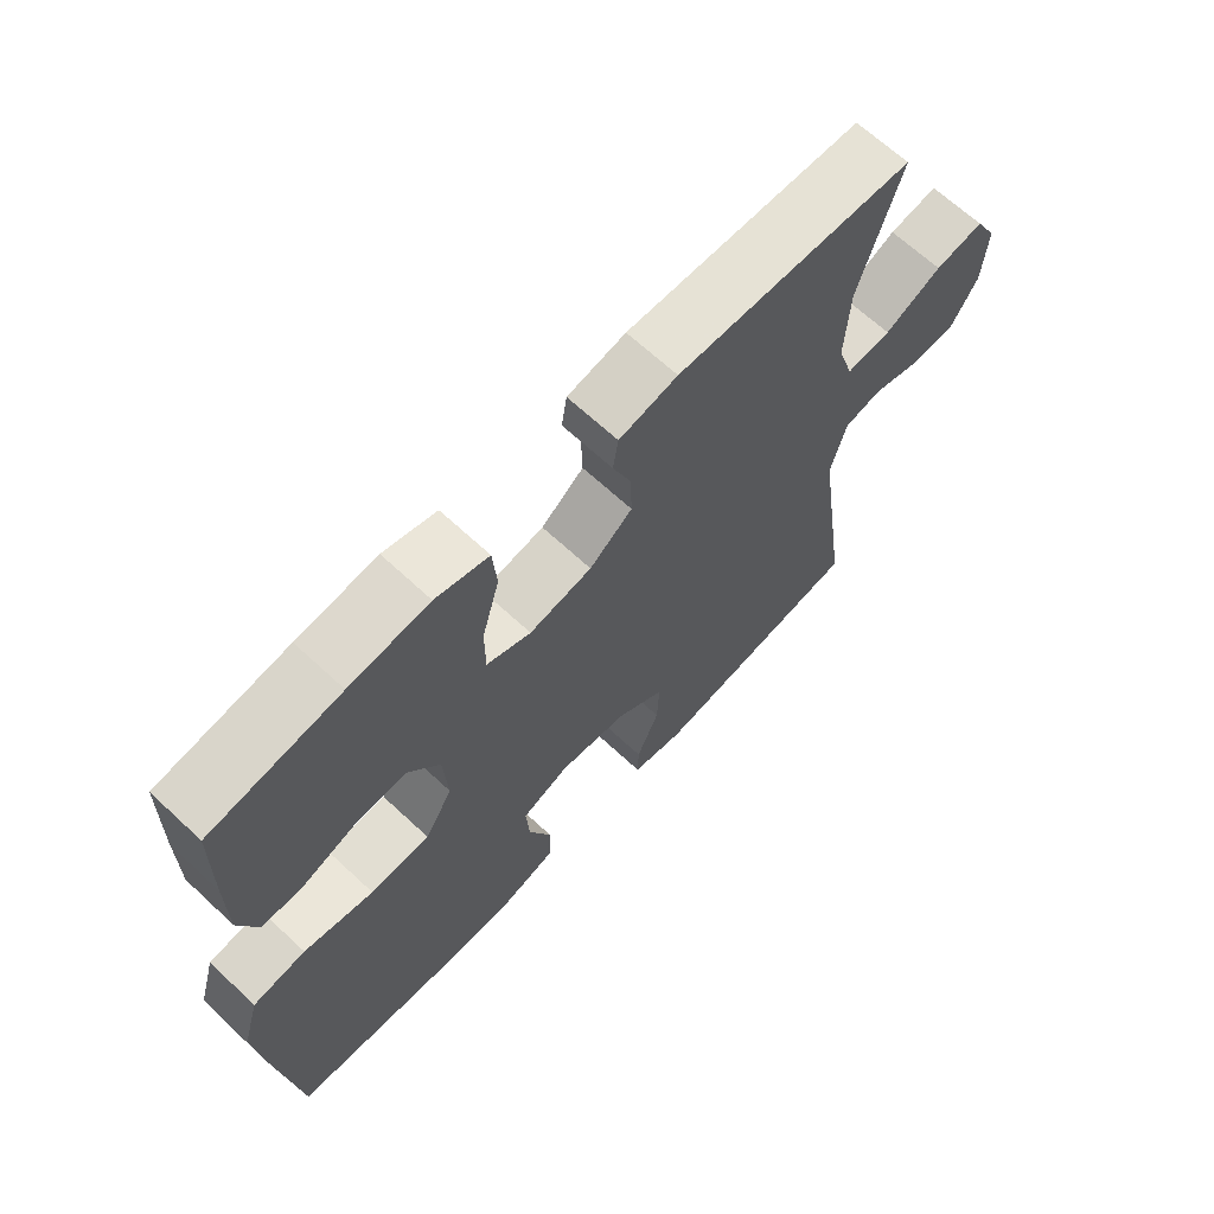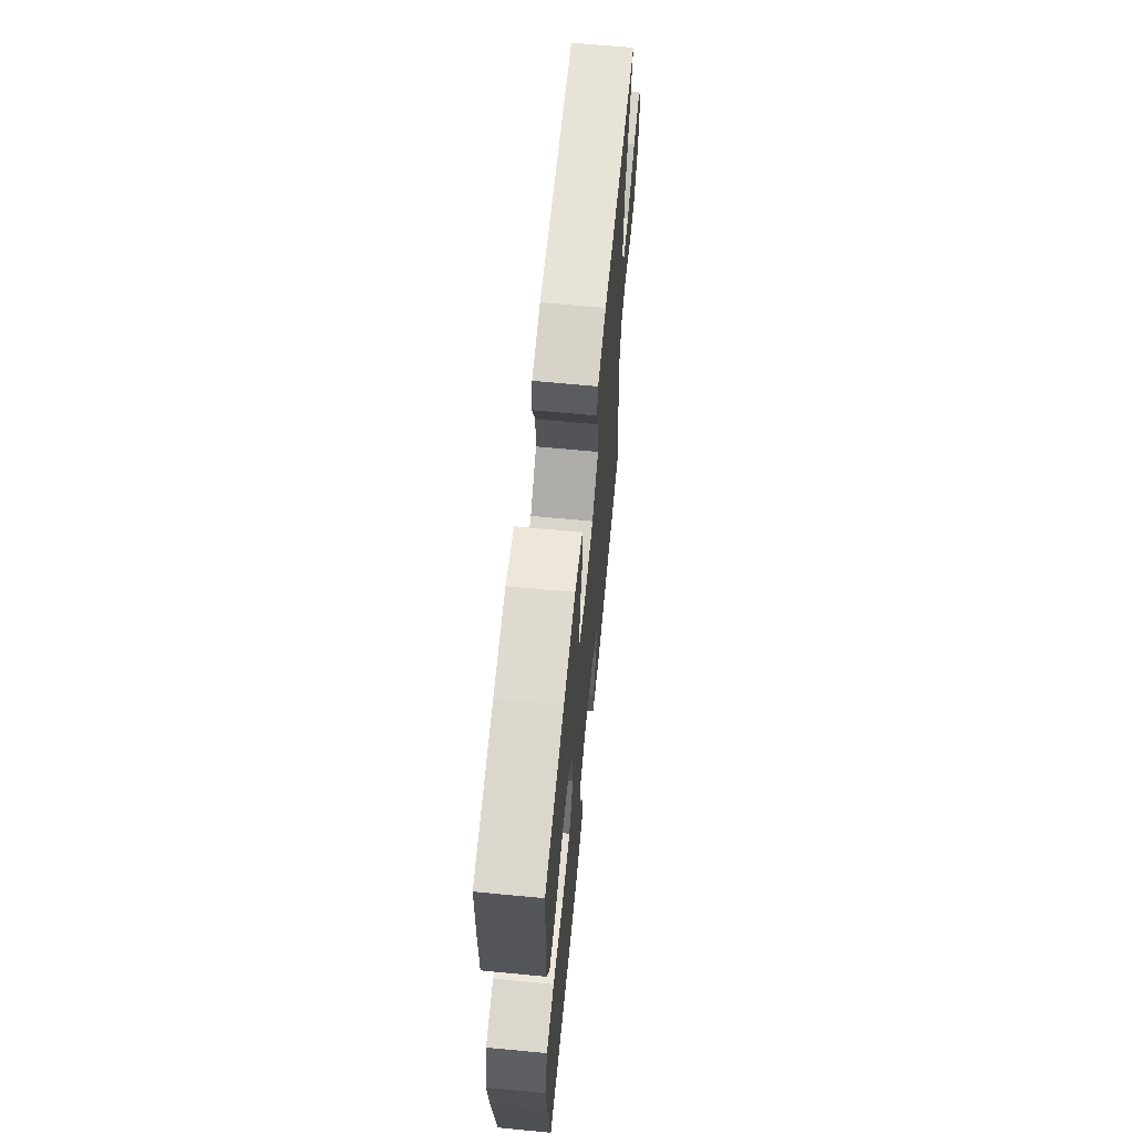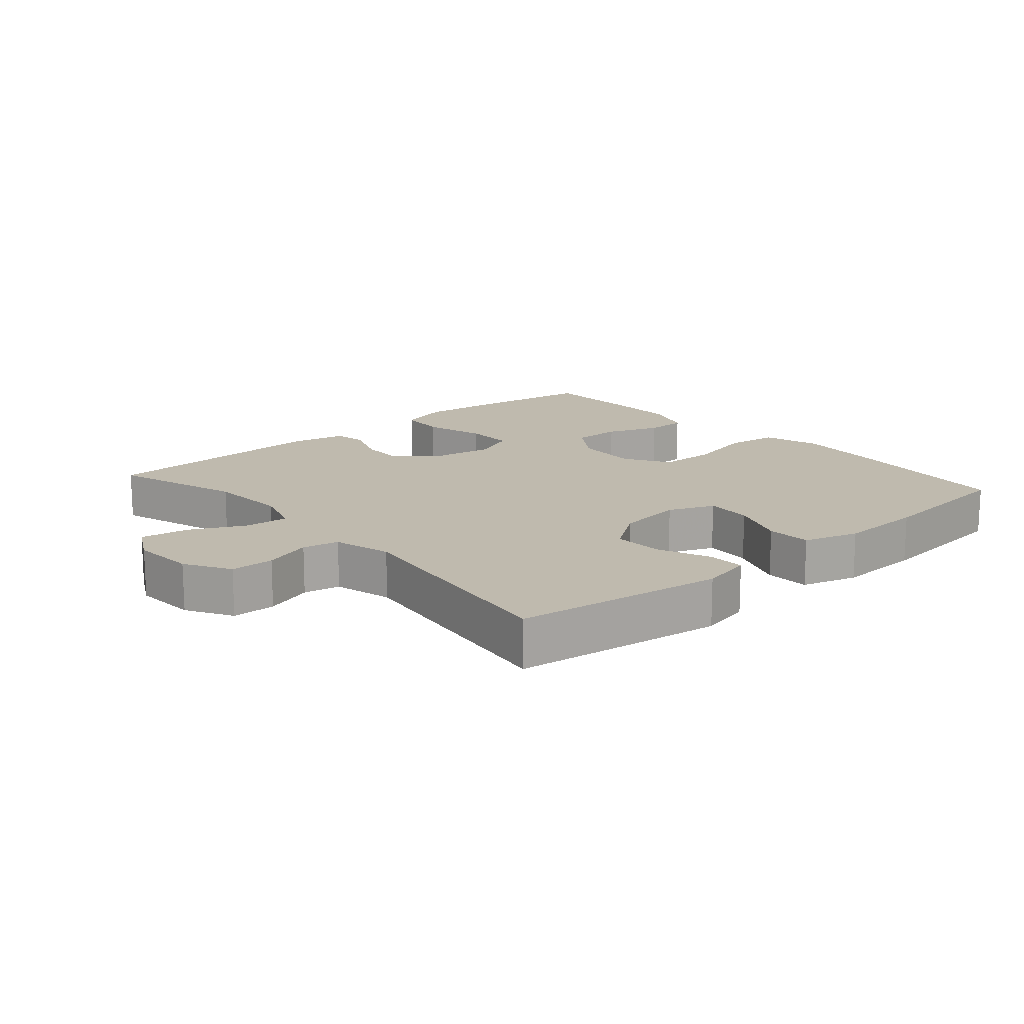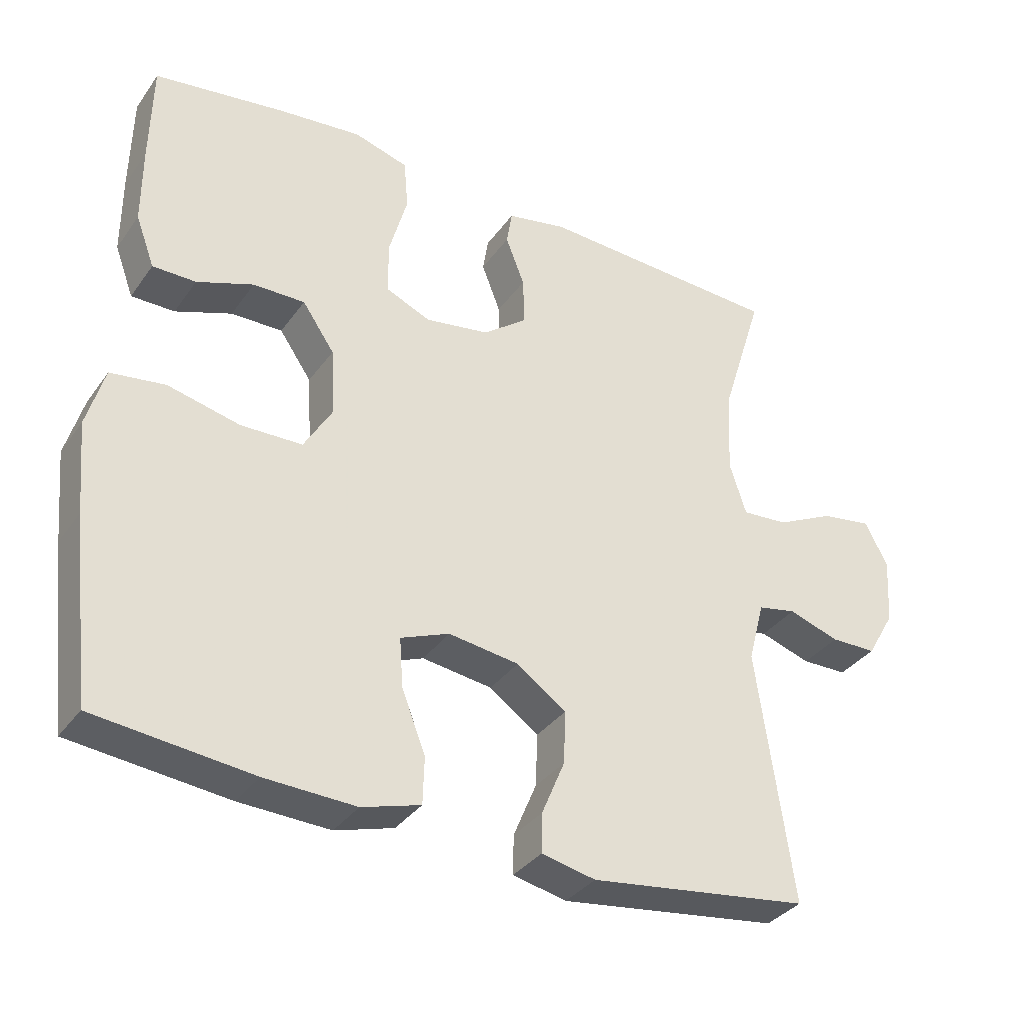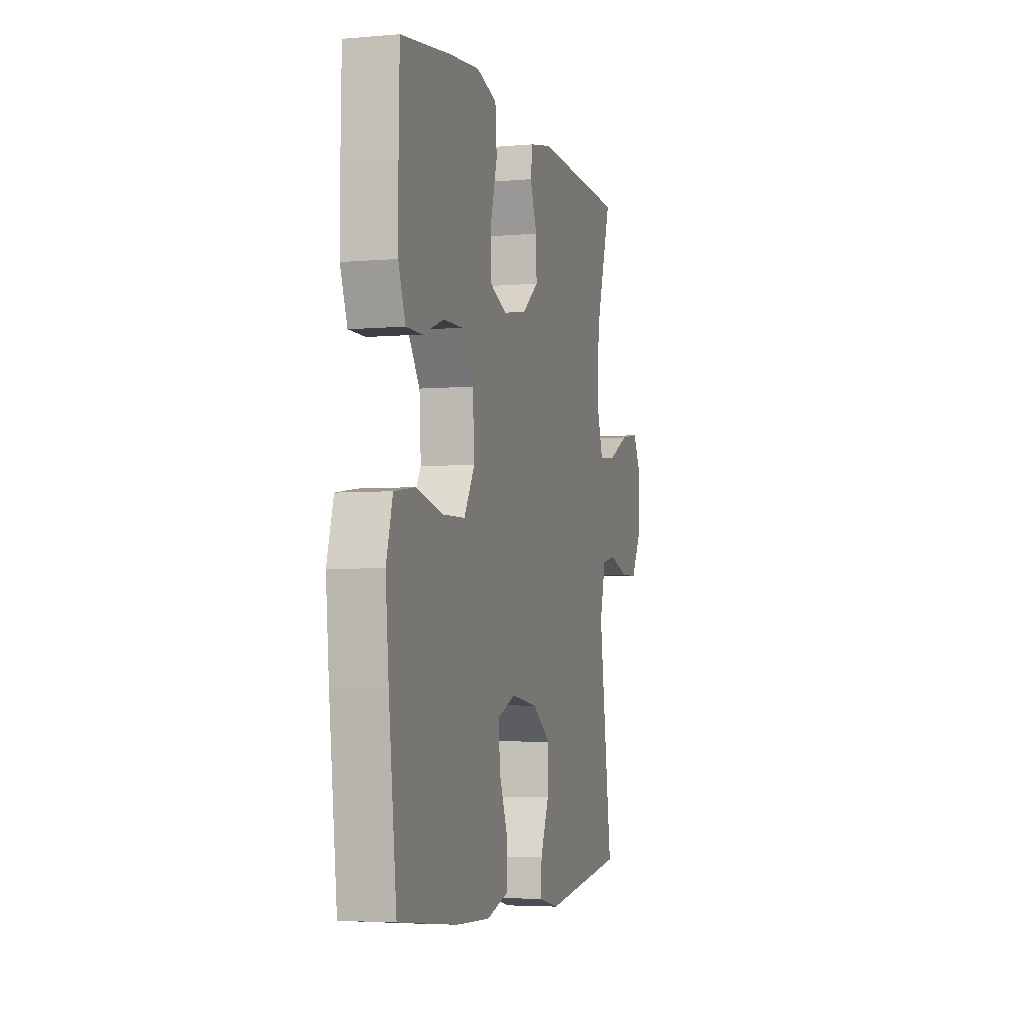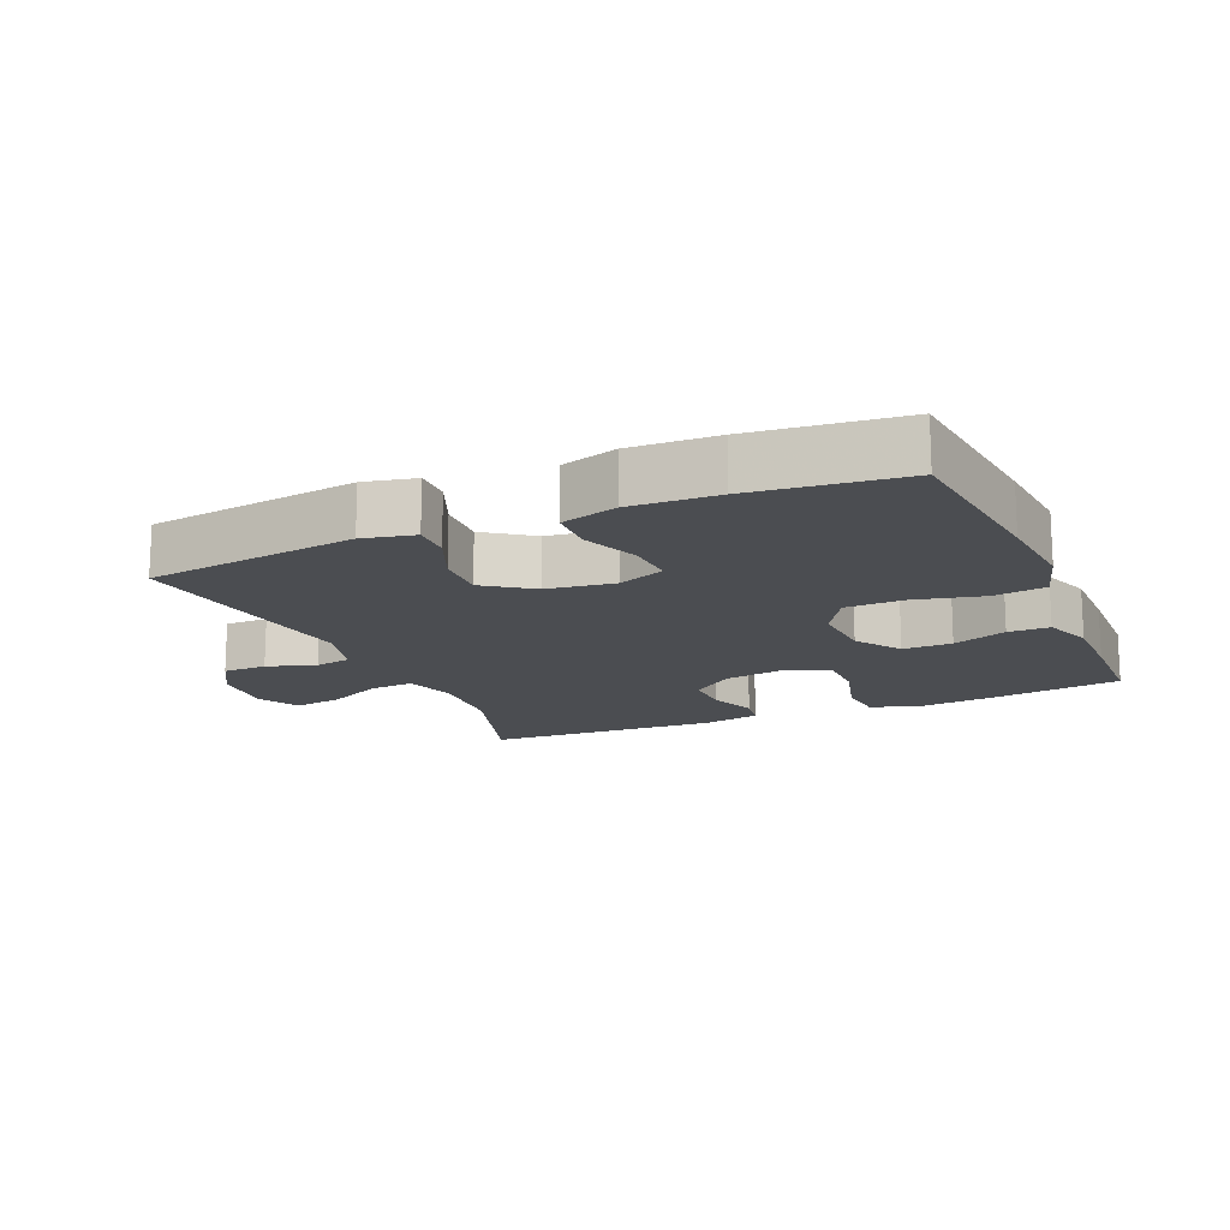
<metadata>
{"format":"obj","ext":"obj","renderer":"f3d","projection":"perspective","resolution":1024,"background":"white","views":[{"elev":66.6,"azim":-47.0,"up":"+Z"},{"elev":65.0,"azim":-84.5,"up":"+Z"},{"elev":15.6,"azim":138.9,"up":"+Y"},{"elev":-34.7,"azim":-30.4,"up":"+Z"},{"elev":-4.3,"azim":-74.0,"up":"+Z"},{"elev":-15.6,"azim":-156.8,"up":"+Y"}]}
</metadata>
<code>
v -0.5 0.07 0.5
v -0.31 0.07 0.527
v -0.193 0.07 0.539
v -0.115 0.07 0.516
v -0.109 0.07 0.444
v -0.135 0.07 0.351
v -0.135 0.07 0.275
v -0.07 0.07 0.247
v 0.022 0.07 0.262
v 0.085 0.07 0.311
v 0.083 0.07 0.38
v 0.056 0.07 0.45
v 0.064 0.07 0.5
v 0.15 0.07 0.517
v 0.5 0.07 0.5
v 0.439 0.07 0.304
v 0.433 0.07 0.182
v 0.457 0.07 0.107
v 0.523 0.07 0.112
v 0.607 0.07 0.153
v 0.679 0.07 0.164
v 0.712 0.07 0.102
v 0.706 0.07 0.006
v 0.666 0.07 -0.063
v 0.6 0.07 -0.064
v 0.527 0.07 -0.04
v 0.472 0.07 -0.051
v 0.449 0.07 -0.139
v 0.5 0.07 -0.5
v 0.184 0.07 -0.543
v 0.107 0.07 -0.526
v 0.108 0.07 -0.47
v 0.141 0.07 -0.391
v 0.144 0.07 -0.315
v 0.073 0.07 -0.265
v -0.028 0.07 -0.251
v -0.098 0.07 -0.279
v -0.093 0.07 -0.35
v -0.059 0.07 -0.436
v -0.061 0.07 -0.504
v -0.145 0.07 -0.529
v -0.275 0.07 -0.524
v -0.5 0.07 -0.5
v -0.53 0.07 -0.24
v -0.542 0.07 -0.11
v -0.517 0.07 -0.023
v -0.439 0.07 -0.012
v -0.336 0.07 -0.036
v -0.248 0.07 -0.034
v -0.207 0.07 0.035
v -0.213 0.07 0.132
v -0.259 0.07 0.199
v -0.333 0.07 0.198
v -0.414 0.07 0.168
v -0.476 0.07 0.168
v -0.503 0.07 0.241
v -0.503 0.07 0.354
v -0.5 0 0.5
v -0.31 0 0.527
v -0.193 0 0.539
v -0.115 0 0.516
v -0.109 0 0.444
v -0.135 0 0.351
v -0.135 0 0.275
v -0.07 0 0.247
v 0.022 0 0.262
v 0.085 0 0.311
v 0.083 0 0.38
v 0.056 0 0.45
v 0.064 0 0.5
v 0.15 0 0.517
v 0.5 0 0.5
v 0.439 0 0.304
v 0.433 0 0.182
v 0.457 0 0.107
v 0.523 0 0.112
v 0.607 0 0.153
v 0.679 0 0.164
v 0.712 0 0.102
v 0.706 0 0.006
v 0.666 0 -0.063
v 0.6 0 -0.064
v 0.527 0 -0.04
v 0.472 0 -0.051
v 0.449 0 -0.139
v 0.5 0 -0.5
v 0.184 0 -0.543
v 0.107 0 -0.526
v 0.108 0 -0.47
v 0.141 0 -0.391
v 0.144 0 -0.315
v 0.073 0 -0.265
v -0.028 0 -0.251
v -0.098 0 -0.279
v -0.093 0 -0.35
v -0.059 0 -0.436
v -0.061 0 -0.504
v -0.145 0 -0.529
v -0.275 0 -0.524
v -0.5 0 -0.5
v -0.53 0 -0.24
v -0.542 0 -0.11
v -0.517 0 -0.023
v -0.439 0 -0.012
v -0.336 0 -0.036
v -0.248 0 -0.034
v -0.207 0 0.035
v -0.213 0 0.132
v -0.259 0 0.199
v -0.333 0 0.198
v -0.414 0 0.168
v -0.476 0 0.168
v -0.503 0 0.241
v -0.503 0 0.354
f 4 5 6
f 3 4 6
f 2 3 6
f 1 2 6
f 57 1 6
f 56 57 6
f 55 56 6
f 54 55 6
f 53 54 6
f 52 53 6 7
f 51 52 7 8
f 50 51 8 9
f 49 50 9 10
f 46 47 48
f 45 46 48
f 44 45 48
f 43 44 48
f 42 43 48
f 41 42 48
f 40 41 48
f 39 40 48
f 38 39 48
f 37 38 48 49
f 36 37 49 10
f 31 32 33
f 30 31 33
f 29 30 33
f 28 29 33
f 27 28 33 34
f 24 25 26
f 23 24 26
f 22 23 26
f 21 22 26
f 20 21 26
f 19 20 26
f 18 19 26 27
f 27 34 35
f 18 27 35
f 17 18 35
f 14 15 16
f 13 14 16
f 12 13 16
f 11 12 16
f 10 11 16 17
f 10 17 35 36
f 63 62 61
f 63 61 60
f 63 60 59
f 63 59 58
f 63 58 114
f 63 114 113
f 63 113 112
f 63 112 111
f 63 111 110
f 64 63 110 109
f 65 64 109 108
f 66 65 108 107
f 67 66 107 106
f 105 104 103
f 105 103 102
f 105 102 101
f 105 101 100
f 105 100 99
f 105 99 98
f 105 98 97
f 105 97 96
f 105 96 95
f 106 105 95 94
f 67 106 94 93
f 90 89 88
f 90 88 87
f 90 87 86
f 90 86 85
f 91 90 85 84
f 83 82 81
f 83 81 80
f 83 80 79
f 83 79 78
f 83 78 77
f 83 77 76
f 84 83 76 75
f 92 91 84
f 92 84 75
f 92 75 74
f 73 72 71
f 73 71 70
f 73 70 69
f 73 69 68
f 74 73 68 67
f 93 92 74 67
f 1 58 59 2
f 2 59 60 3
f 3 60 61 4
f 4 61 62 5
f 5 62 63 6
f 6 63 64 7
f 7 64 65 8
f 8 65 66 9
f 9 66 67 10
f 10 67 68 11
f 11 68 69 12
f 12 69 70 13
f 13 70 71 14
f 14 71 72 15
f 15 72 73 16
f 16 73 74 17
f 17 74 75 18
f 18 75 76 19
f 19 76 77 20
f 20 77 78 21
f 21 78 79 22
f 22 79 80 23
f 23 80 81 24
f 24 81 82 25
f 25 82 83 26
f 26 83 84 27
f 27 84 85 28
f 28 85 86 29
f 29 86 87 30
f 30 87 88 31
f 31 88 89 32
f 32 89 90 33
f 33 90 91 34
f 34 91 92 35
f 35 92 93 36
f 36 93 94 37
f 37 94 95 38
f 38 95 96 39
f 39 96 97 40
f 40 97 98 41
f 41 98 99 42
f 42 99 100 43
f 43 100 101 44
f 44 101 102 45
f 45 102 103 46
f 46 103 104 47
f 47 104 105 48
f 48 105 106 49
f 49 106 107 50
f 50 107 108 51
f 51 108 109 52
f 52 109 110 53
f 53 110 111 54
f 54 111 112 55
f 55 112 113 56
f 56 113 114 57
f 57 114 58 1

</code>
